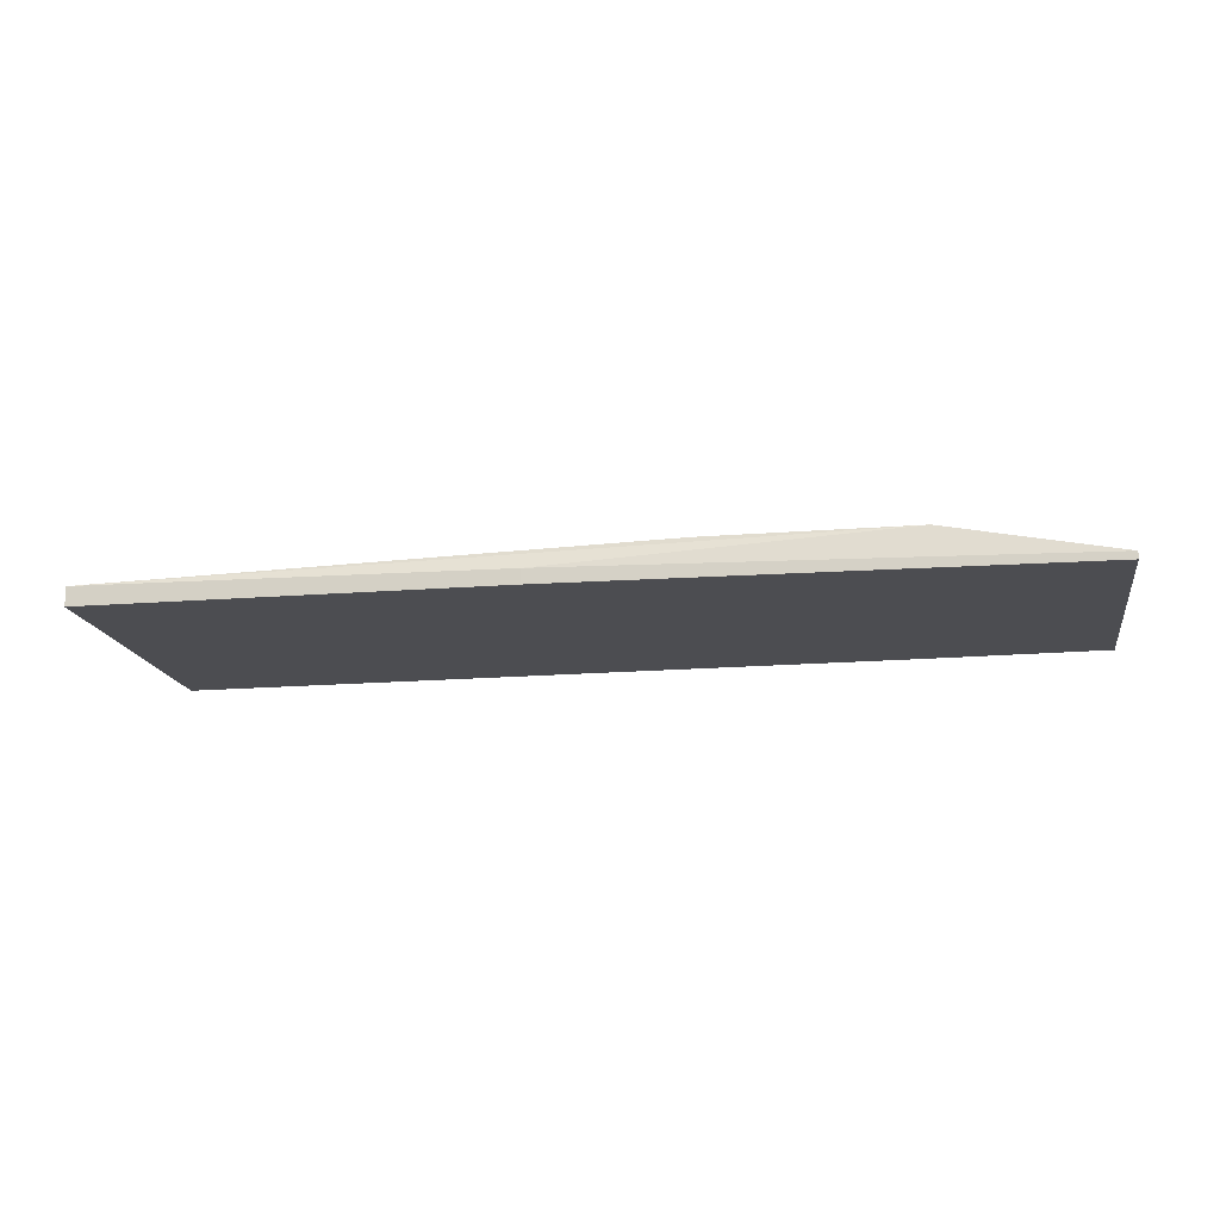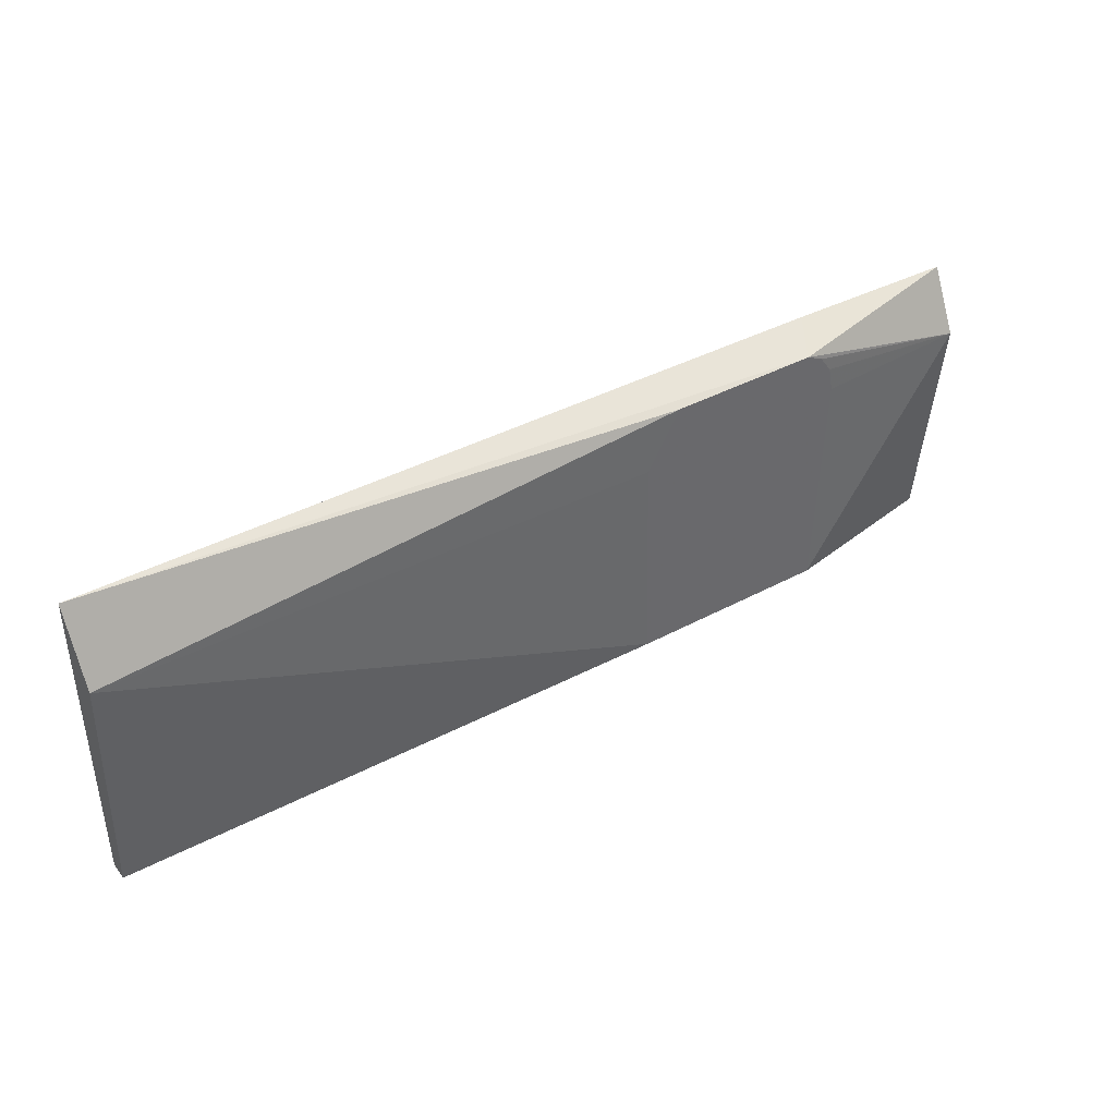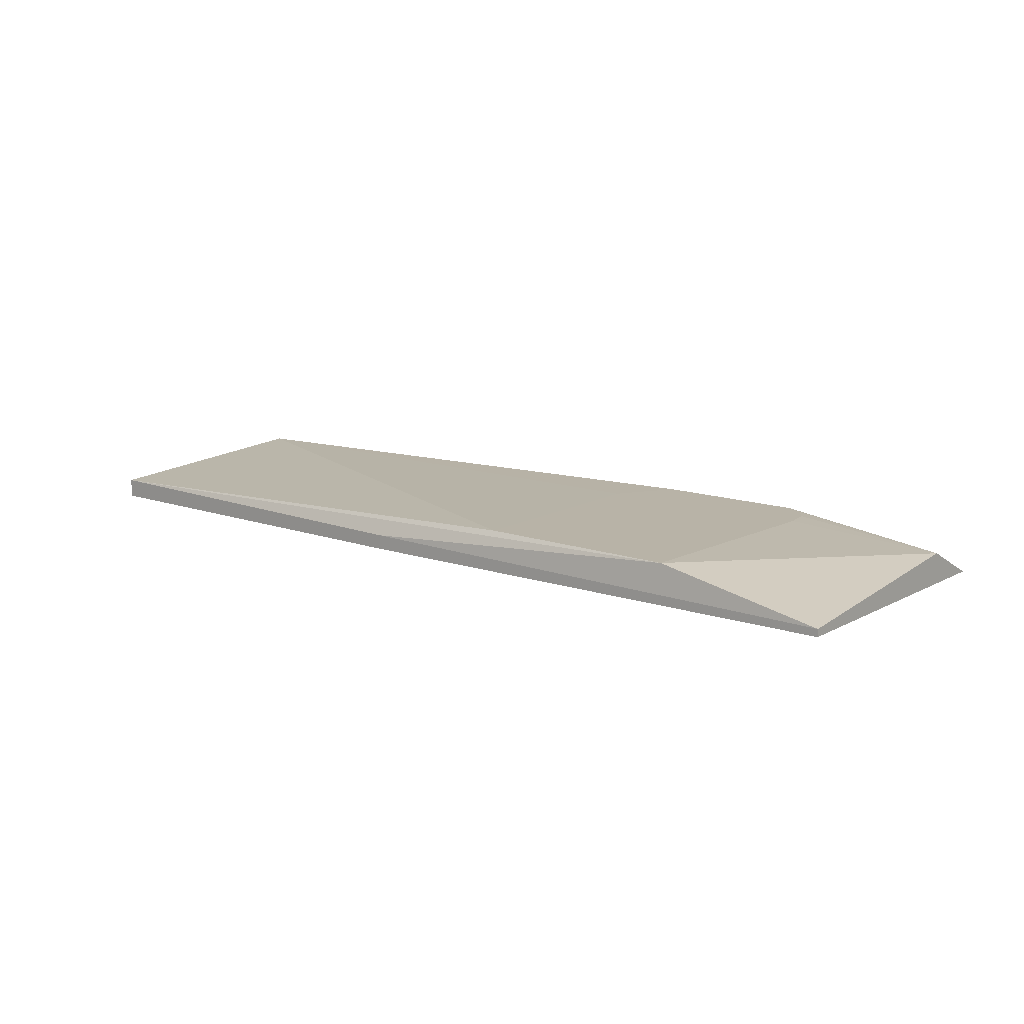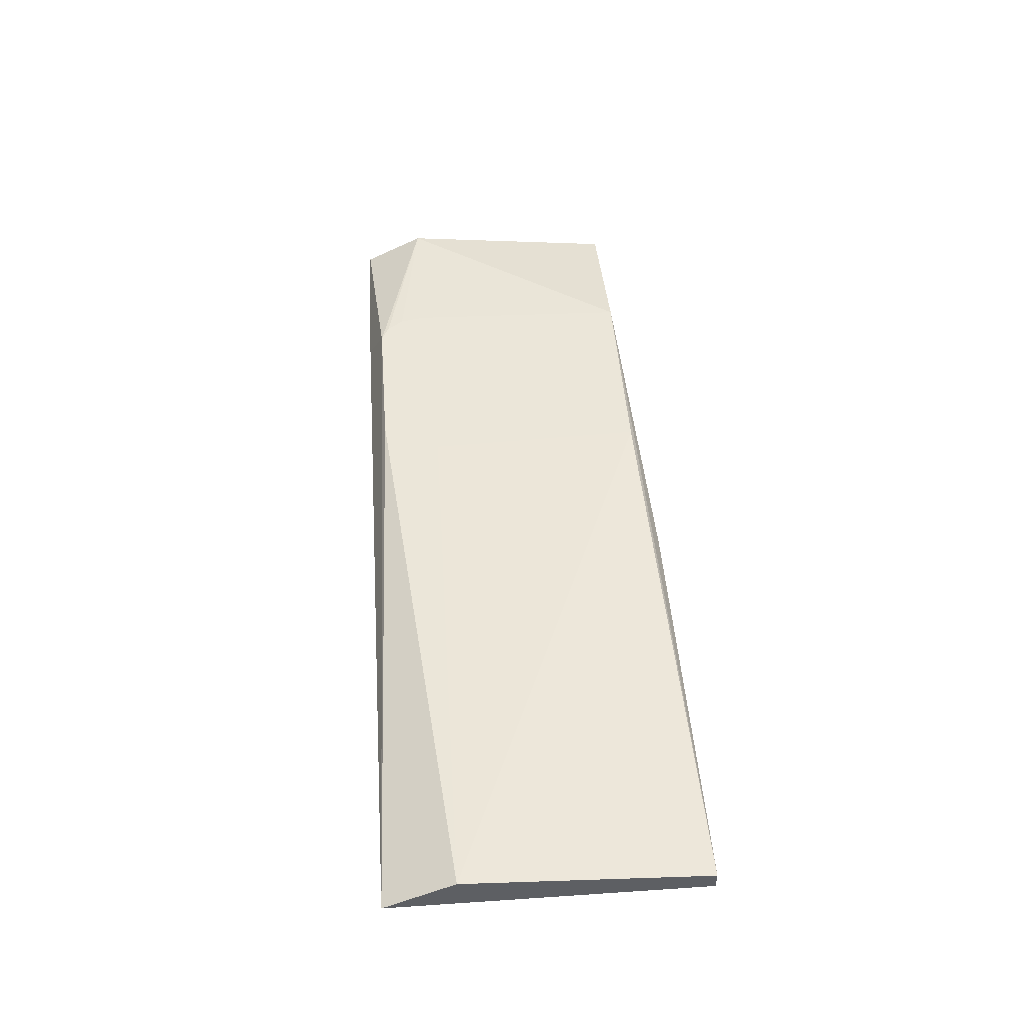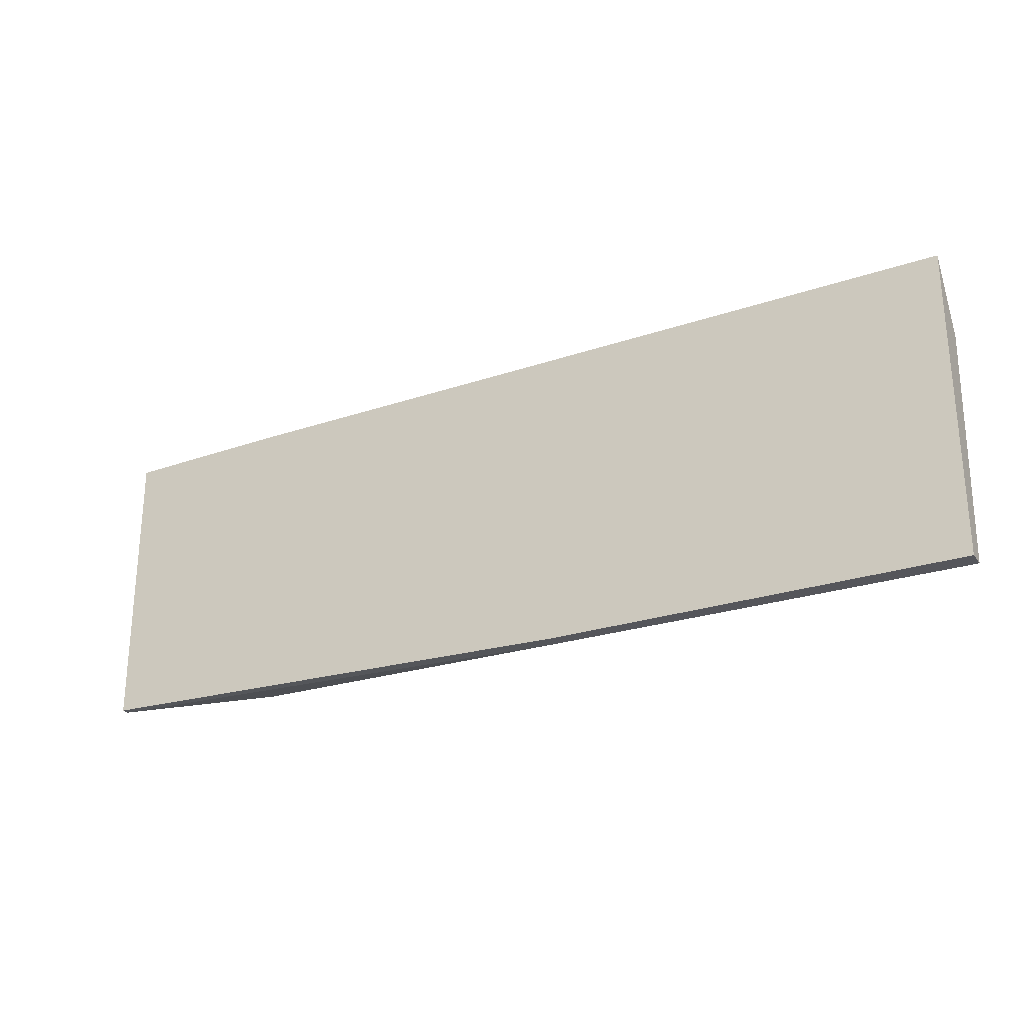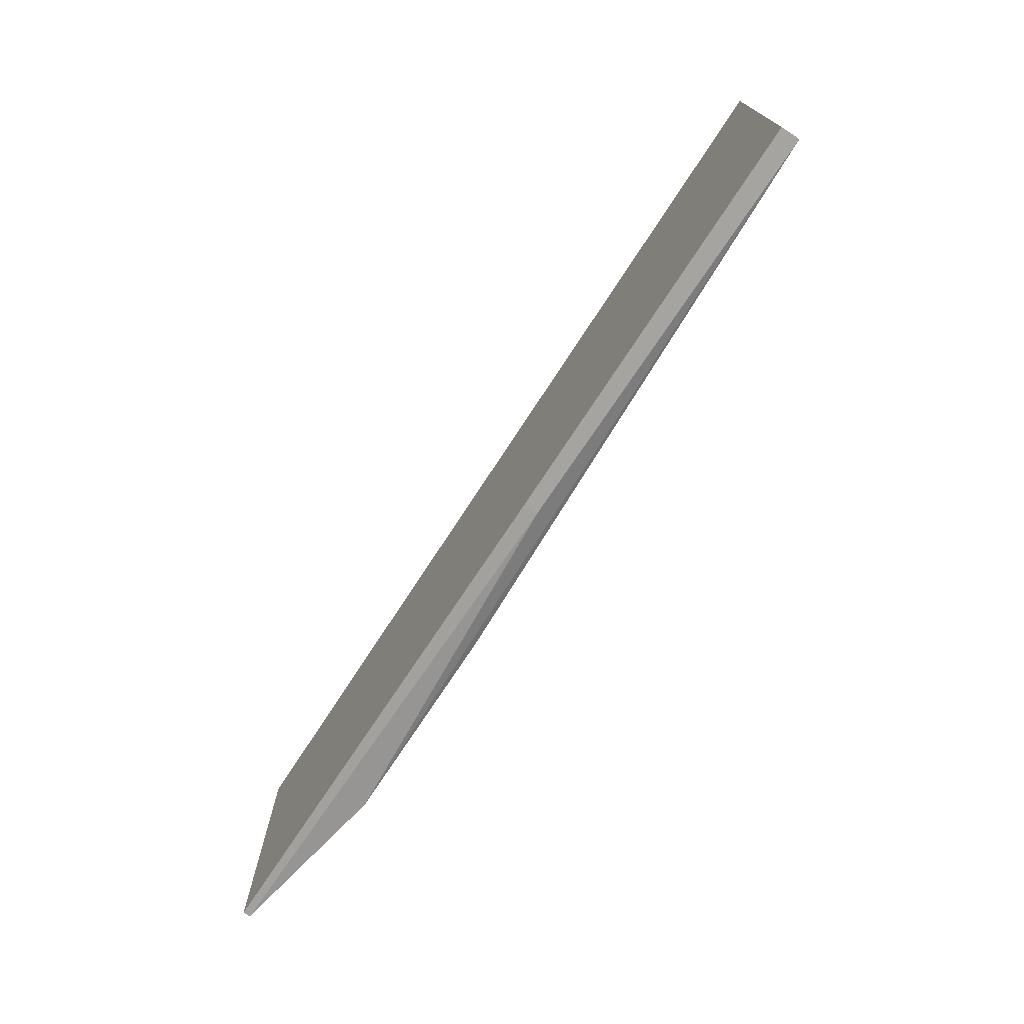
<metadata>
{"format":"obj","ext":"obj","renderer":"f3d","projection":"perspective","resolution":1024,"background":"white","views":[{"elev":-16.2,"azim":9.5,"up":"+Z"},{"elev":40.4,"azim":-33.5,"up":"+Y"},{"elev":12.9,"azim":39.5,"up":"+Z"},{"elev":48.4,"azim":-94.3,"up":"+Z"},{"elev":-26.3,"azim":-152.5,"up":"+Y"},{"elev":-73.4,"azim":-123.1,"up":"+Y"}]}
</metadata>
<code>
v -0.7506 0.1388 0.03118
v -0.7506 -0.08281 0.03118
v -0.7506 -0.08281 0.04469
v -0.4582 -0.08281 0.03118
v -0.4582 -0.08281 0.04157
v -0.2117 -0.07284 0.05903
v -0.0931 -0.07284 0.03642
v -0.0931 0.08859 0.05317
v -0.0931 -0.07284 0.03118
v -0.0931 0.1326 0.03118
v -0.2304 0.124 0.05903
v -0.2185 0.1181 0.05903
v -0.2101 0.1063 0.05903
v -0.2067 0.08859 0.05903
v -0.3367 0.124 0.05903
v -0.3554 -0.07284 0.05903
v -0.7506 0.0886 0.05629
v -0.3604 0.08267 0.05903
v -0.2151 0.135 0.03118
f 16 17 3
f 14 6 8
f 14 11 6
f 15 6 11
f 16 6 15
f 16 3 6
f 18 15 17
f 19 10 1
f 15 1 17
f 15 11 1
f 19 1 11
f 19 11 10
f 17 1 3
f 13 14 8
f 18 16 15
f 13 11 14
f 18 17 16
f 12 13 8
f 12 11 13
f 2 3 1
f 5 3 4
f 5 6 3
f 7 6 5
f 7 8 6
f 7 9 8
f 7 5 9
f 4 3 2
f 5 4 9
f 4 2 9
f 2 1 9
f 10 9 1
f 8 9 10
f 8 10 11
f 12 8 11

</code>
